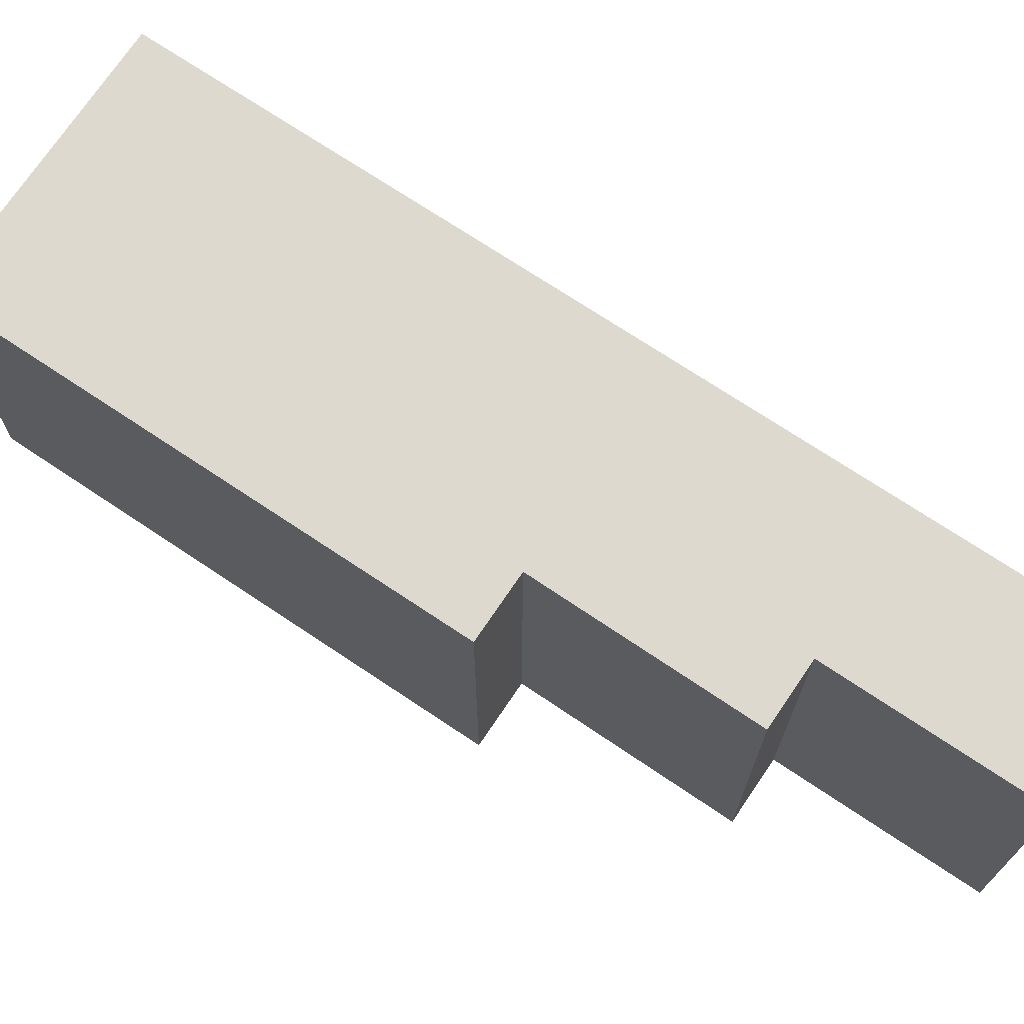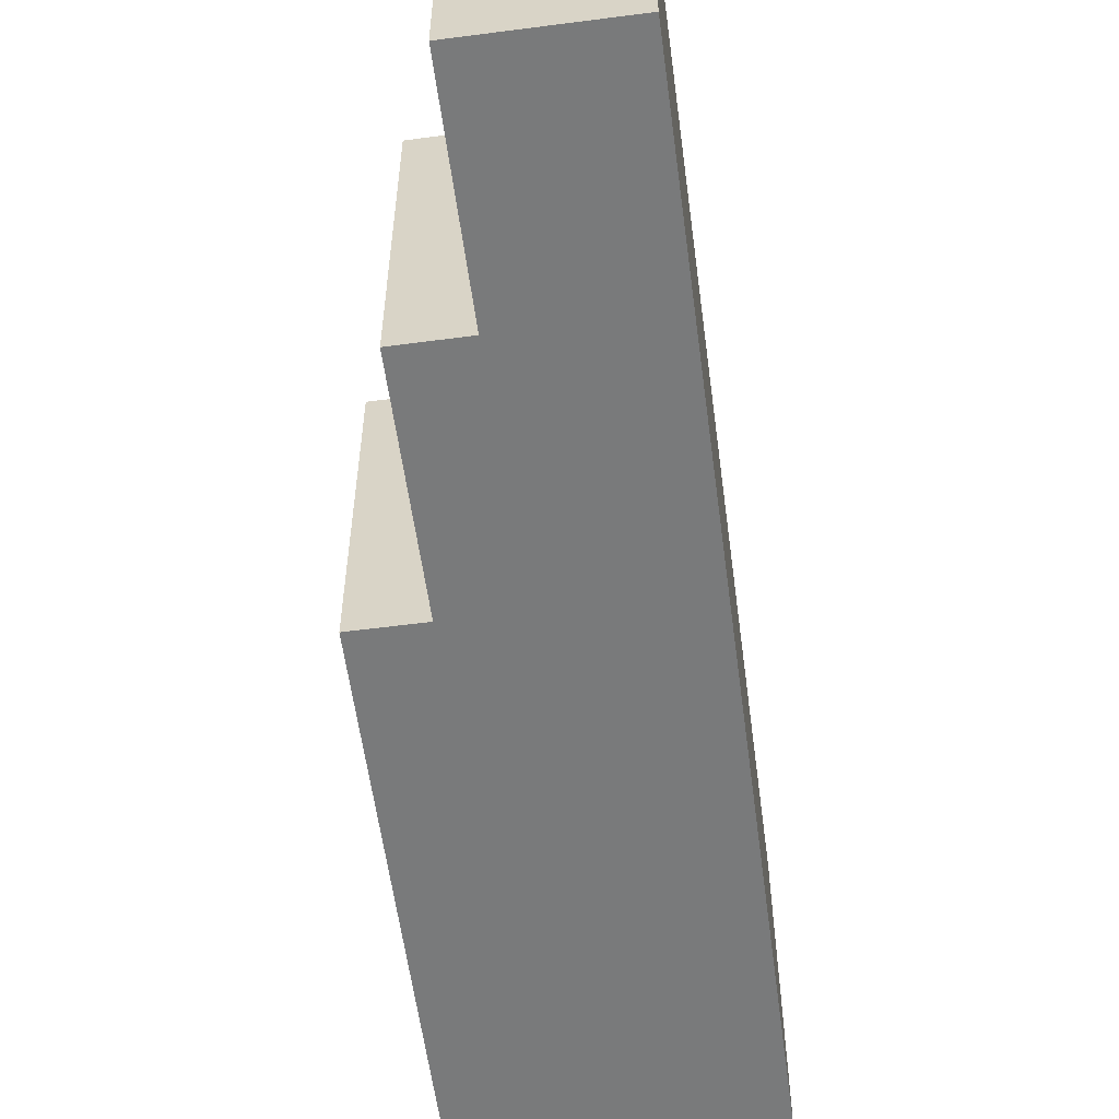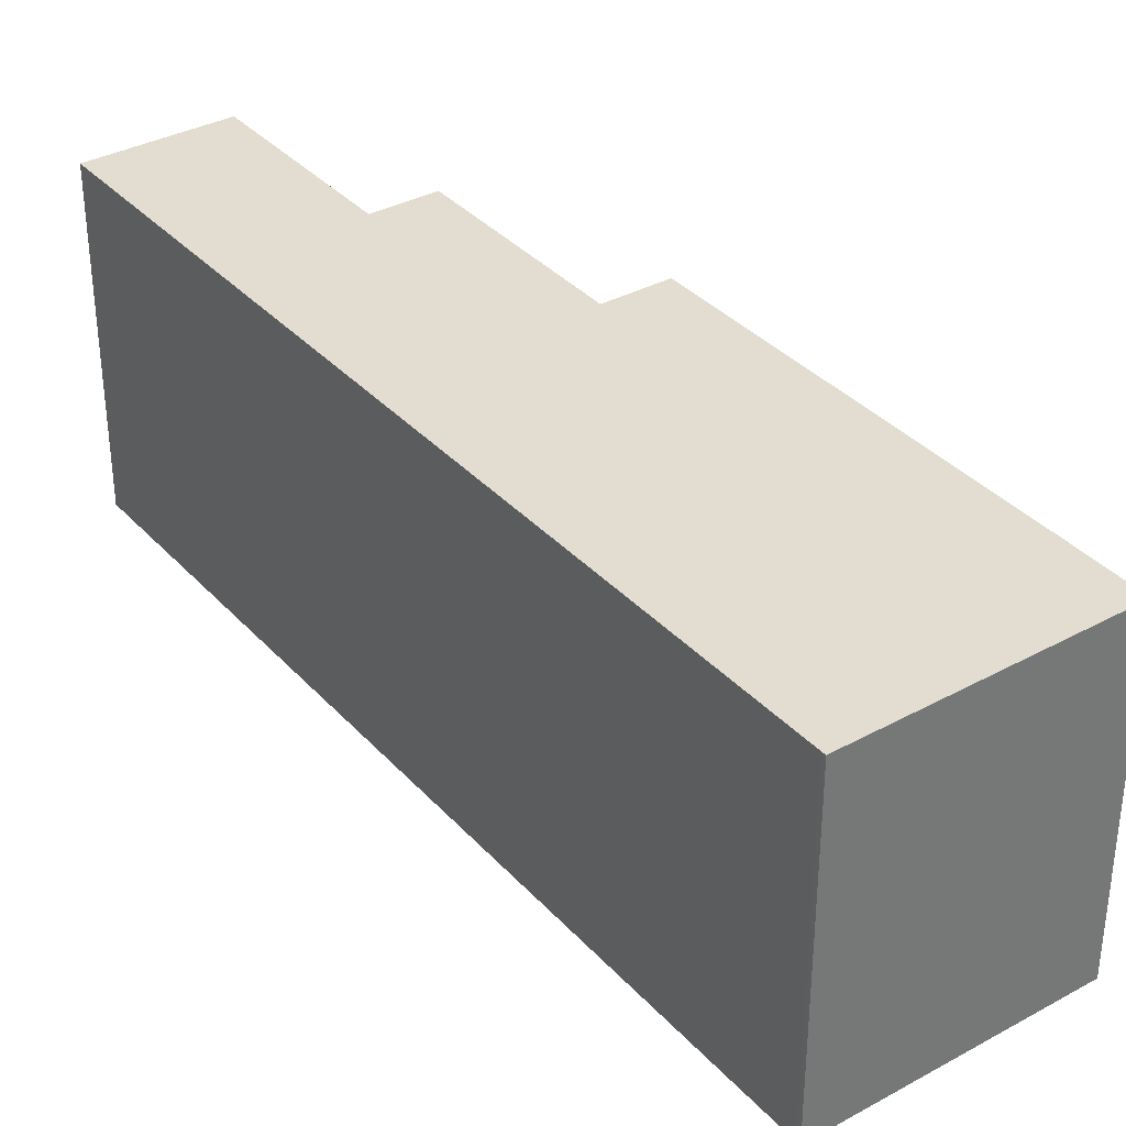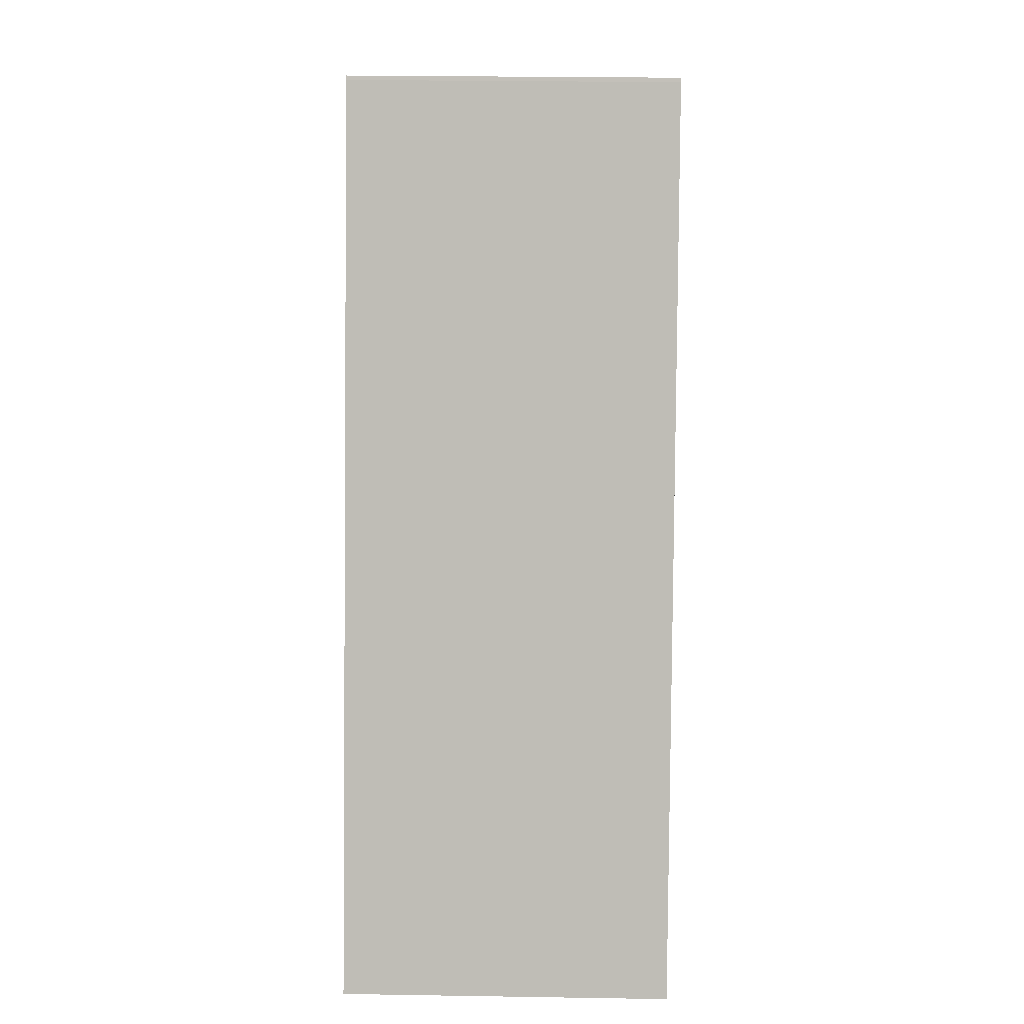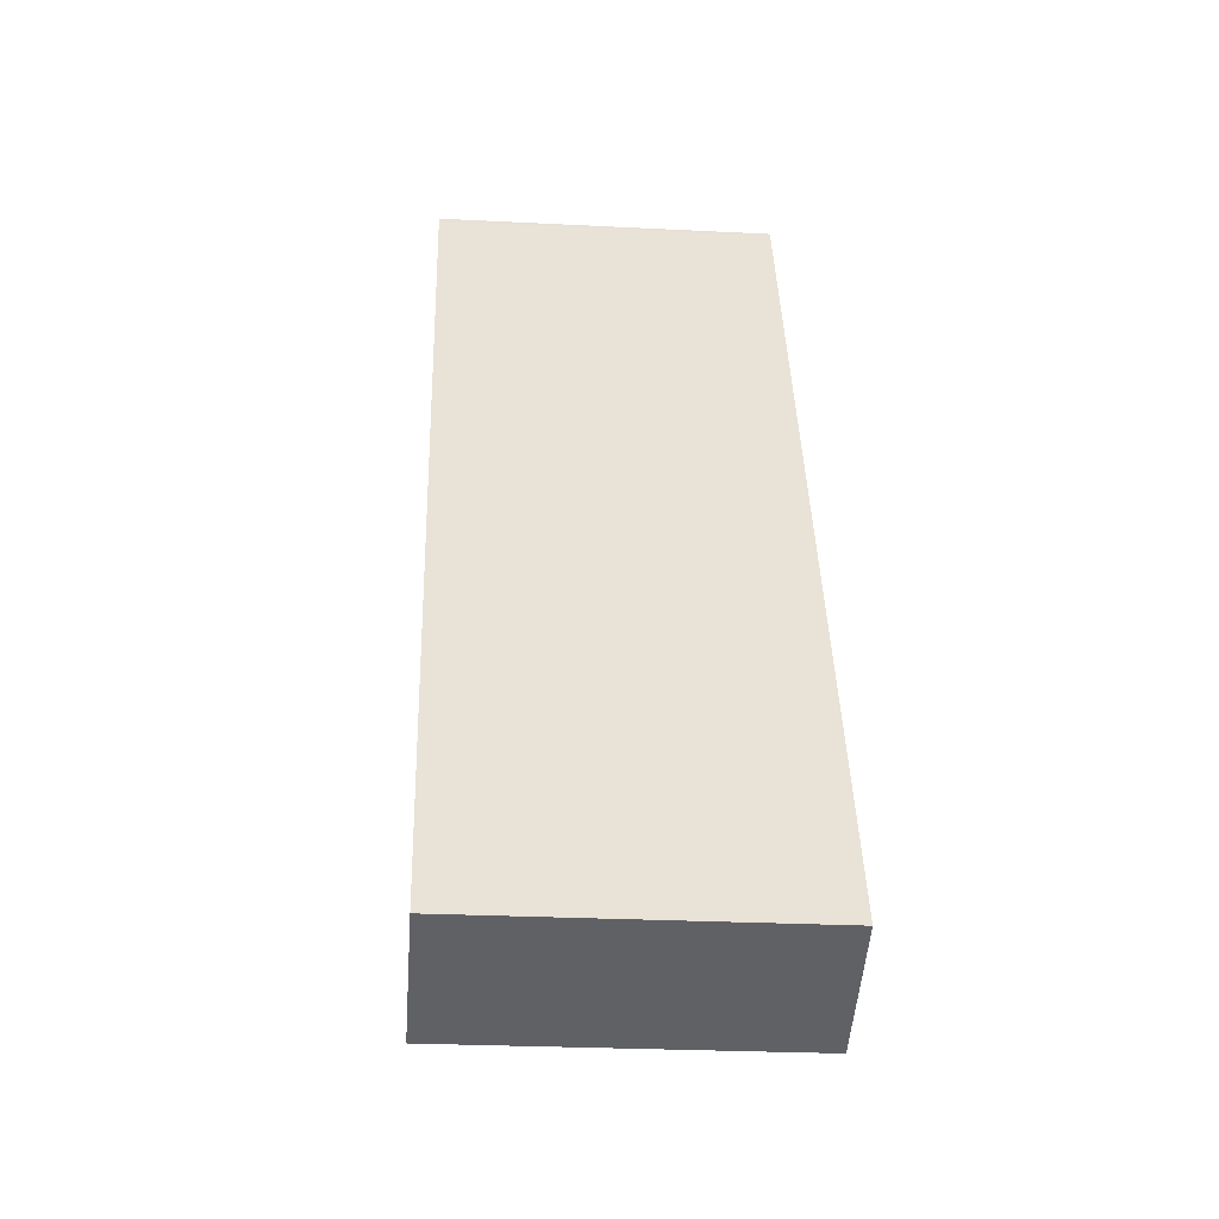
<metadata>
{"format":"obj","ext":"obj","renderer":"f3d","projection":"perspective","resolution":1024,"background":"white","views":[{"elev":71.7,"azim":146.4,"up":"+Y"},{"elev":-58.0,"azim":-149.8,"up":"+Y"},{"elev":35.3,"azim":-13.2,"up":"+Y"},{"elev":27.3,"azim":-88.6,"up":"+Z"},{"elev":-26.9,"azim":-94.5,"up":"+Z"}]}
</metadata>
<code>
v  4.947 20.73 11.85
v  8.245 20.73 -3.417
v  0 20.73 1.269e-15
v  8.262 20.73 -3.424
v  10.13 20.73 1.091
v  13.16 20.73 8.443
v  10.2 20.73 24.43
v  13.2 20.73 8.518
v  13.22 20.73 8.506
v  16.99 20.73 6.958
v  22.1 20.73 19.43
v  22.15 20.73 19.54
v  22.32 20.73 53.47
v  25.97 20.73 17.96
v  36.11 20.73 42.31
v  38.1 20.73 47.14
v  30.66 20.73 50.26
v  22.44 20.73 53.72
v  34.34 20.73 48.72
v  22.22 20.73 19.51
v  8.262 2.097e-16 -3.424
v  8.245 2.092e-16 -3.417
v  0 0 0
v  25.97 -1.1e-15 17.96
v  22.22 -1.195e-15 19.51
v  22.15 -1.196e-15 19.54
v  16.99 -4.261e-16 6.958
v  13.2 -5.216e-16 8.518
v  13.22 -5.208e-16 8.506
v  4.947 -7.255e-16 11.85
v  10.2 -1.496e-15 24.43
v  22.32 -3.274e-15 53.47
v  22.44 -3.29e-15 53.72
v  30.66 -3.078e-15 50.26
v  34.34 -2.983e-15 48.72
v  38.1 -2.886e-15 47.14
v  36.11 -2.591e-15 42.31
v  22.1 -1.19e-15 19.43
v  13.16 -5.17e-16 8.443
v  10.13 -6.68e-17 1.091
g defaultobject
f 1 2 3
f 2 1 4
f 4 1 5
f 5 1 6
f 6 1 7
f 6 7 8
f 8 7 9
f 9 7 10
f 10 7 11
f 11 7 12
f 12 7 13
f 12 13 14
f 14 13 15
f 15 13 16
f 16 13 17
f 17 13 18
f 16 17 19
f 14 20 12
f 21 2 4
f 2 21 22
f 2 22 23
f 24 20 14
f 20 24 25
f 20 25 26
f 27 9 10
f 9 27 8
f 8 27 28
f 28 27 29
f 23 3 2
f 26 12 20
f 23 1 3
f 1 23 7
f 7 23 30
f 7 30 13
f 13 30 31
f 13 31 32
f 32 18 13
f 18 32 33
f 33 17 18
f 17 33 19
f 19 33 16
f 16 33 34
f 16 34 35
f 16 35 36
f 36 15 16
f 15 36 24
f 24 36 37
f 26 11 12
f 11 26 10
f 10 26 27
f 27 26 38
f 28 6 8
f 6 28 5
f 5 28 4
f 4 28 39
f 4 39 21
f 21 39 40
f 24 14 15
f 37 25 24
f 25 37 26
f 26 37 31
f 31 37 32
f 32 37 36
f 32 36 35
f 32 35 34
f 32 34 33
f 38 29 27
f 29 38 28
f 28 38 30
f 30 38 31
f 31 38 26
f 40 22 21
f 22 40 23
f 23 40 30
f 30 40 39
f 30 39 28

</code>
